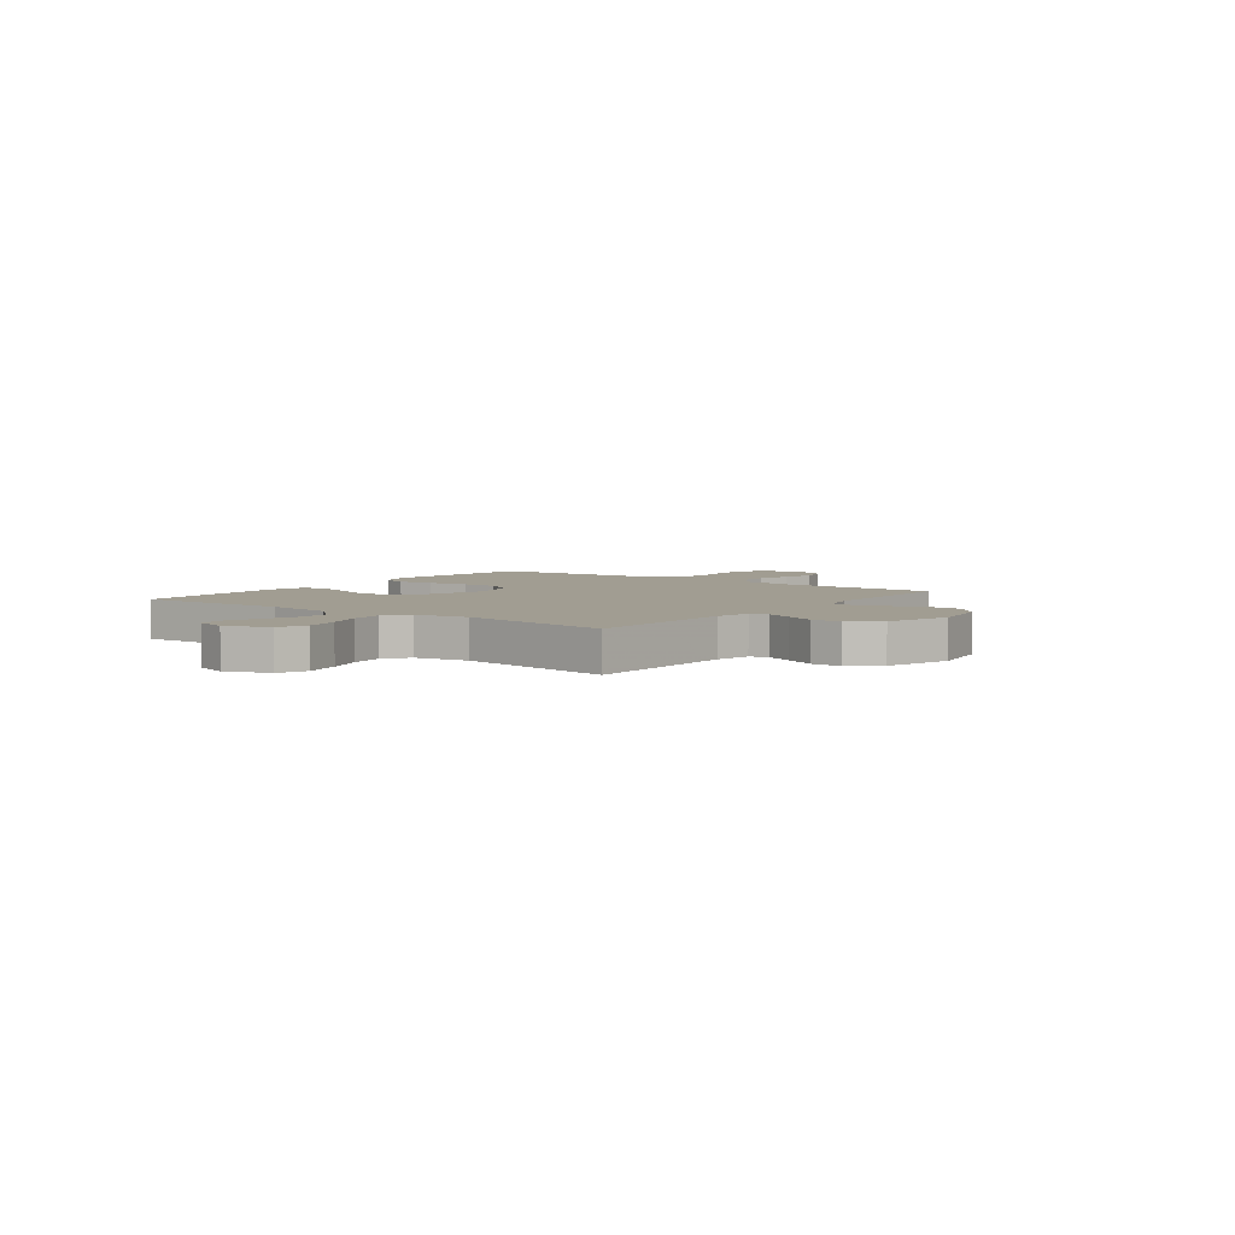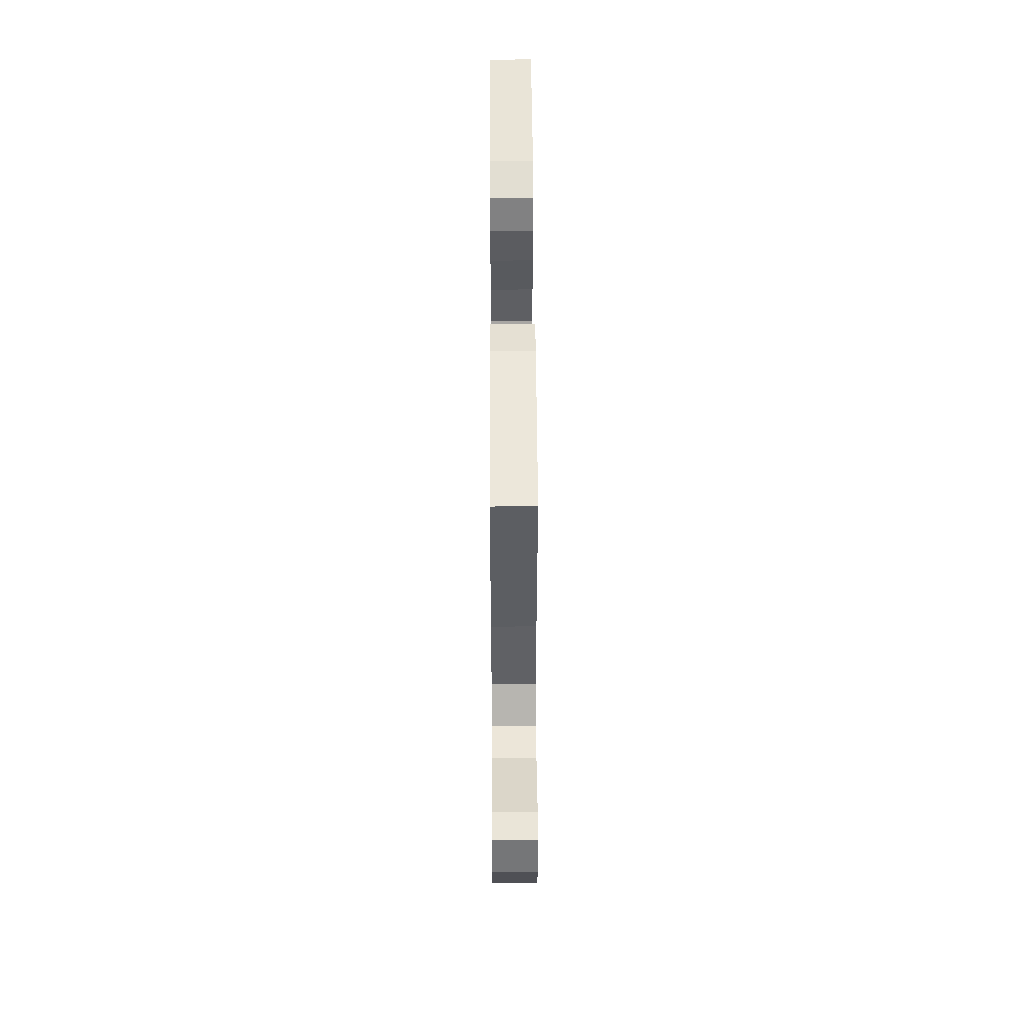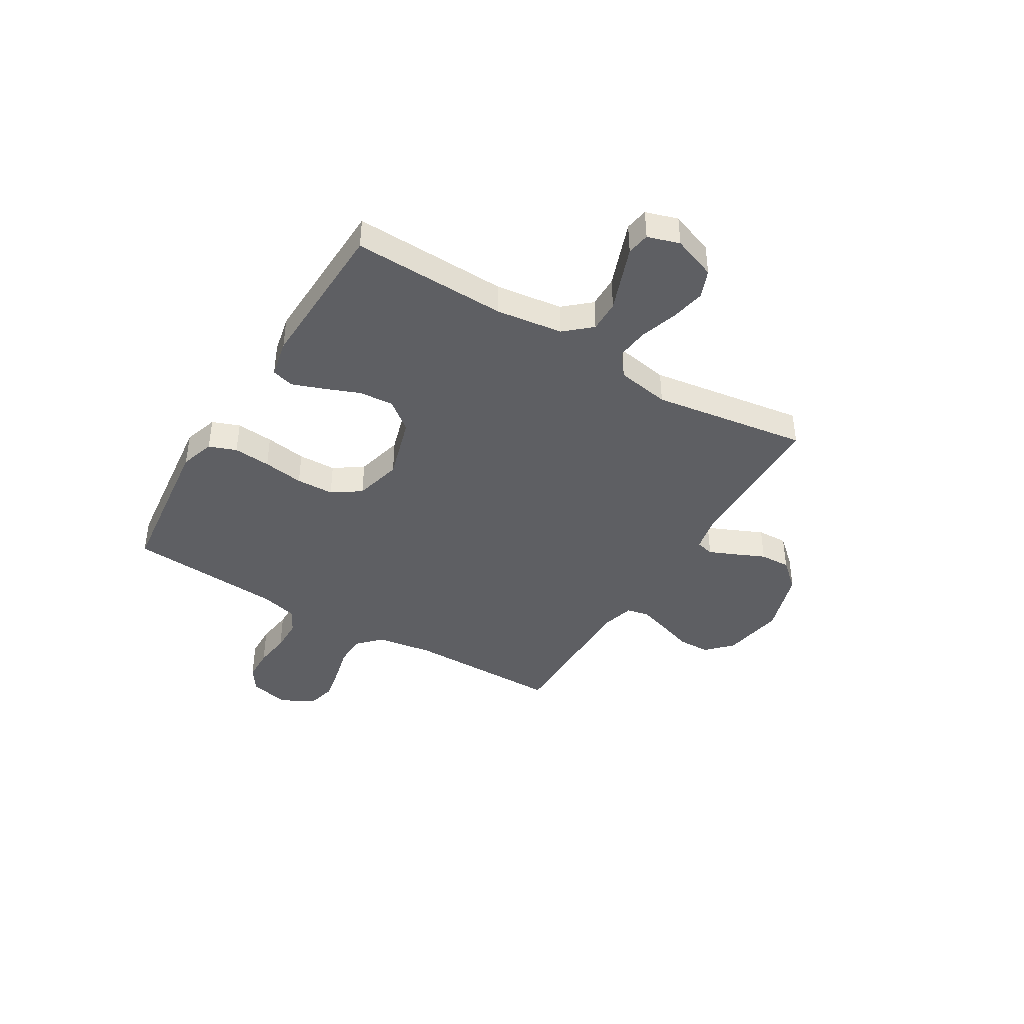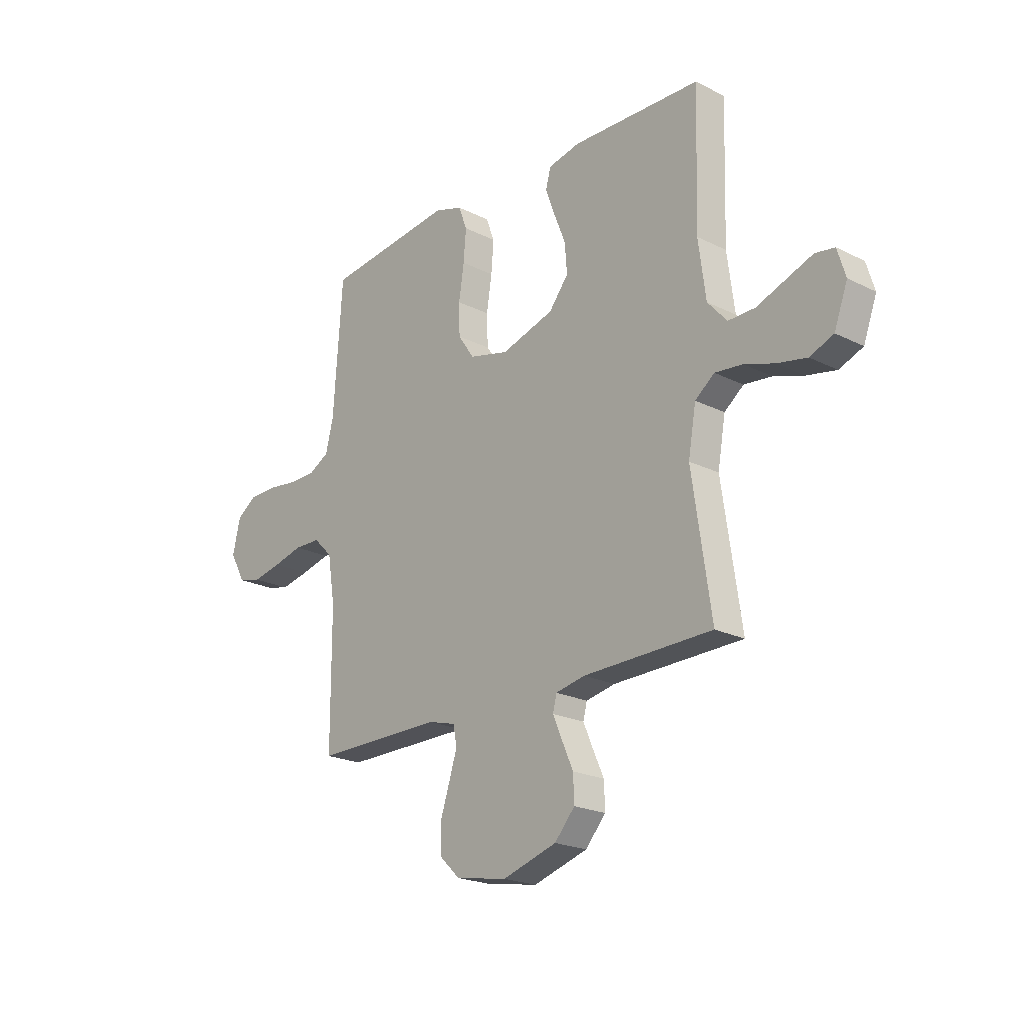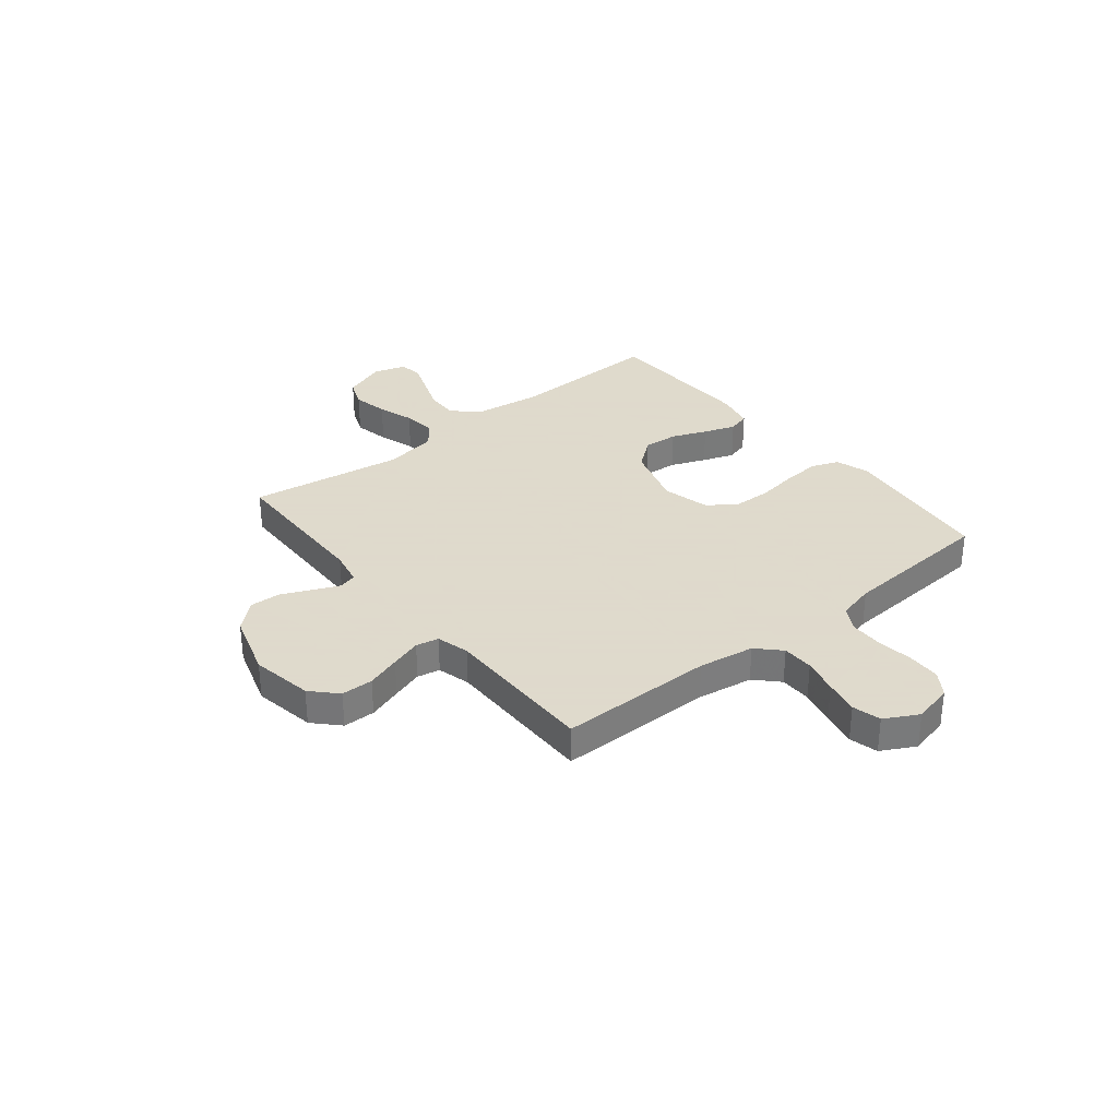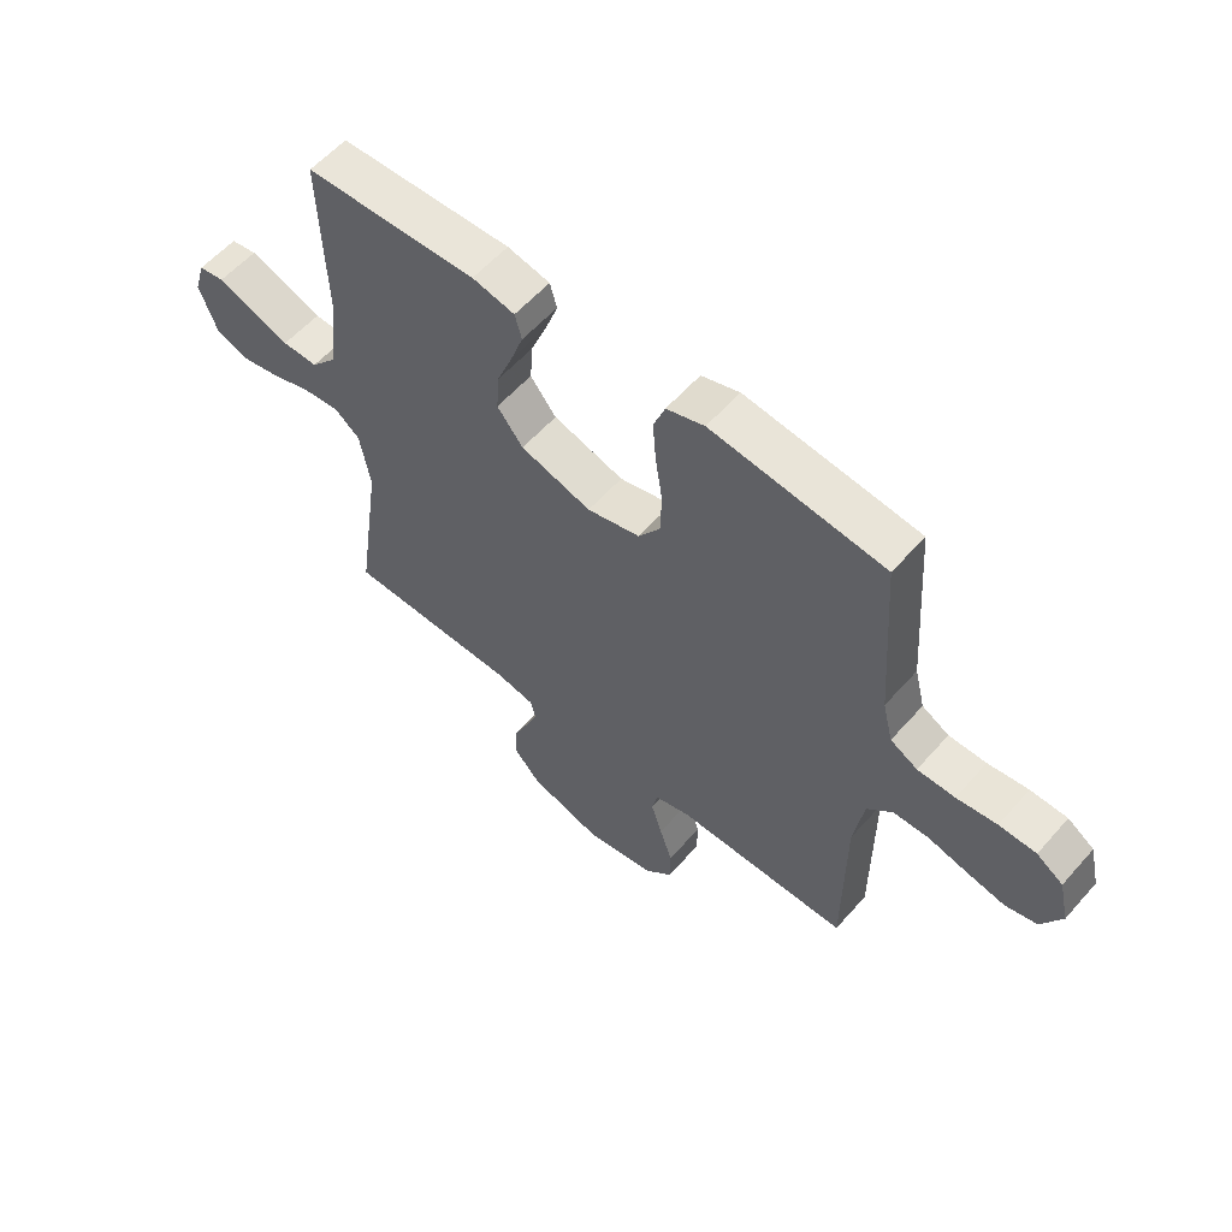
<metadata>
{"format":"obj","ext":"obj","renderer":"f3d","projection":"perspective","resolution":1024,"background":"white","views":[{"elev":4.7,"azim":126.8,"up":"+Y"},{"elev":50.3,"azim":89.7,"up":"+Z"},{"elev":-41.5,"azim":58.9,"up":"+Y"},{"elev":-21.4,"azim":48.5,"up":"+Z"},{"elev":32.4,"azim":-128.9,"up":"+Y"},{"elev":57.7,"azim":-139.1,"up":"+Z"}]}
</metadata>
<code>
v -0.5 0.07 -0.5
v -0.501 0.07 -0.2
v -0.518 0.07 -0.092
v -0.562 0.07 -0.049
v -0.623 0.07 -0.048
v -0.692 0.07 -0.065
v -0.759 0.07 -0.079
v -0.814 0.07 -0.065
v -0.849 0.07 0
v -0.831 0.07 0.077
v -0.785 0.07 0.108
v -0.721 0.07 0.11
v -0.651 0.07 0.101
v -0.586 0.07 0.102
v -0.539 0.07 0.128
v -0.521 0.07 0.2
v -0.5 0.07 0.5
v -0.2 0.07 0.536
v -0.134 0.07 0.515
v -0.114 0.07 0.462
v -0.12 0.07 0.39
v -0.132 0.07 0.311
v -0.13 0.07 0.238
v -0.092 0.07 0.183
v 0 0.07 0.16
v 0.123 0.07 0.197
v 0.168 0.07 0.254
v 0.163 0.07 0.321
v 0.136 0.07 0.389
v 0.114 0.07 0.45
v 0.126 0.07 0.493
v 0.2 0.07 0.509
v 0.5 0.07 0.5
v 0.491 0.07 0.2
v 0.508 0.07 0.071
v 0.553 0.07 0.02
v 0.615 0.07 0.021
v 0.682 0.07 0.046
v 0.744 0.07 0.069
v 0.789 0.07 0.062
v 0.808 0.07 0
v 0.777 0.07 -0.084
v 0.722 0.07 -0.106
v 0.653 0.07 -0.092
v 0.583 0.07 -0.069
v 0.519 0.07 -0.062
v 0.474 0.07 -0.097
v 0.456 0.07 -0.2
v 0.5 0.07 -0.5
v 0.2 0.07 -0.506
v 0.132 0.07 -0.52
v 0.123 0.07 -0.555
v 0.145 0.07 -0.606
v 0.171 0.07 -0.664
v 0.173 0.07 -0.723
v 0.126 0.07 -0.776
v 0 0.07 -0.815
v -0.12 0.07 -0.794
v -0.168 0.07 -0.748
v -0.169 0.07 -0.686
v -0.147 0.07 -0.62
v -0.128 0.07 -0.56
v -0.137 0.07 -0.516
v -0.2 0.07 -0.499
v -0.5 0 -0.5
v -0.501 0 -0.2
v -0.518 0 -0.092
v -0.562 0 -0.049
v -0.623 0 -0.048
v -0.692 0 -0.065
v -0.759 0 -0.079
v -0.814 0 -0.065
v -0.849 0 0
v -0.831 0 0.077
v -0.785 0 0.108
v -0.721 0 0.11
v -0.651 0 0.101
v -0.586 0 0.102
v -0.539 0 0.128
v -0.521 0 0.2
v -0.5 0 0.5
v -0.2 0 0.536
v -0.134 0 0.515
v -0.114 0 0.462
v -0.12 0 0.39
v -0.132 0 0.311
v -0.13 0 0.238
v -0.092 0 0.183
v 0 0 0.16
v 0.123 0 0.197
v 0.168 0 0.254
v 0.163 0 0.321
v 0.136 0 0.389
v 0.114 0 0.45
v 0.126 0 0.493
v 0.2 0 0.509
v 0.5 0 0.5
v 0.491 0 0.2
v 0.508 0 0.071
v 0.553 0 0.02
v 0.615 0 0.021
v 0.682 0 0.046
v 0.744 0 0.069
v 0.789 0 0.062
v 0.808 0 0
v 0.777 0 -0.084
v 0.722 0 -0.106
v 0.653 0 -0.092
v 0.583 0 -0.069
v 0.519 0 -0.062
v 0.474 0 -0.097
v 0.456 0 -0.2
v 0.5 0 -0.5
v 0.2 0 -0.506
v 0.132 0 -0.52
v 0.123 0 -0.555
v 0.145 0 -0.606
v 0.171 0 -0.664
v 0.173 0 -0.723
v 0.126 0 -0.776
v 0 0 -0.815
v -0.12 0 -0.794
v -0.168 0 -0.748
v -0.169 0 -0.686
v -0.147 0 -0.62
v -0.128 0 -0.56
v -0.137 0 -0.516
v -0.2 0 -0.499
f 59 60 61
f 58 59 61
f 57 58 61
f 56 57 61
f 55 56 61
f 54 55 61
f 53 54 61
f 52 53 61 62
f 51 52 62 63
f 48 49 50
f 51 63 64
f 50 51 64
f 48 50 64
f 47 48 64
f 43 44 45
f 42 43 45
f 41 42 45
f 40 41 45
f 39 40 45
f 38 39 45
f 37 38 45
f 36 37 45 46
f 64 1 2
f 47 64 2
f 46 47 2
f 36 46 2
f 35 36 2
f 32 33 34
f 31 32 34
f 30 31 34
f 29 30 34
f 28 29 34
f 20 21 22
f 19 20 22
f 18 19 22
f 17 18 22
f 16 17 22
f 15 16 22 23
f 14 15 23 24
f 11 12 13
f 10 11 13
f 9 10 13
f 8 9 13
f 7 8 13
f 6 7 13
f 5 6 13
f 4 5 13 14
f 14 24 25
f 4 14 25
f 3 4 25
f 27 28 34 35
f 26 27 35
f 25 26 35
f 3 25 35
f 2 3 35
f 125 124 123
f 125 123 122
f 125 122 121
f 125 121 120
f 125 120 119
f 125 119 118
f 125 118 117
f 126 125 117 116
f 127 126 116 115
f 114 113 112
f 128 127 115
f 128 115 114
f 128 114 112
f 128 112 111
f 109 108 107
f 109 107 106
f 109 106 105
f 109 105 104
f 109 104 103
f 109 103 102
f 109 102 101
f 110 109 101 100
f 66 65 128
f 66 128 111
f 66 111 110
f 66 110 100
f 66 100 99
f 98 97 96
f 98 96 95
f 98 95 94
f 98 94 93
f 98 93 92
f 86 85 84
f 86 84 83
f 86 83 82
f 86 82 81
f 86 81 80
f 87 86 80 79
f 88 87 79 78
f 77 76 75
f 77 75 74
f 77 74 73
f 77 73 72
f 77 72 71
f 77 71 70
f 77 70 69
f 78 77 69 68
f 89 88 78
f 89 78 68
f 89 68 67
f 99 98 92 91
f 99 91 90
f 99 90 89
f 99 89 67
f 99 67 66
f 1 65 66 2
f 2 66 67 3
f 3 67 68 4
f 4 68 69 5
f 5 69 70 6
f 6 70 71 7
f 7 71 72 8
f 8 72 73 9
f 9 73 74 10
f 10 74 75 11
f 11 75 76 12
f 12 76 77 13
f 13 77 78 14
f 14 78 79 15
f 15 79 80 16
f 16 80 81 17
f 17 81 82 18
f 18 82 83 19
f 19 83 84 20
f 20 84 85 21
f 21 85 86 22
f 22 86 87 23
f 23 87 88 24
f 24 88 89 25
f 25 89 90 26
f 26 90 91 27
f 27 91 92 28
f 28 92 93 29
f 29 93 94 30
f 30 94 95 31
f 31 95 96 32
f 32 96 97 33
f 33 97 98 34
f 34 98 99 35
f 35 99 100 36
f 36 100 101 37
f 37 101 102 38
f 38 102 103 39
f 39 103 104 40
f 40 104 105 41
f 41 105 106 42
f 42 106 107 43
f 43 107 108 44
f 44 108 109 45
f 45 109 110 46
f 46 110 111 47
f 47 111 112 48
f 48 112 113 49
f 49 113 114 50
f 50 114 115 51
f 51 115 116 52
f 52 116 117 53
f 53 117 118 54
f 54 118 119 55
f 55 119 120 56
f 56 120 121 57
f 57 121 122 58
f 58 122 123 59
f 59 123 124 60
f 60 124 125 61
f 61 125 126 62
f 62 126 127 63
f 63 127 128 64
f 64 128 65 1

</code>
